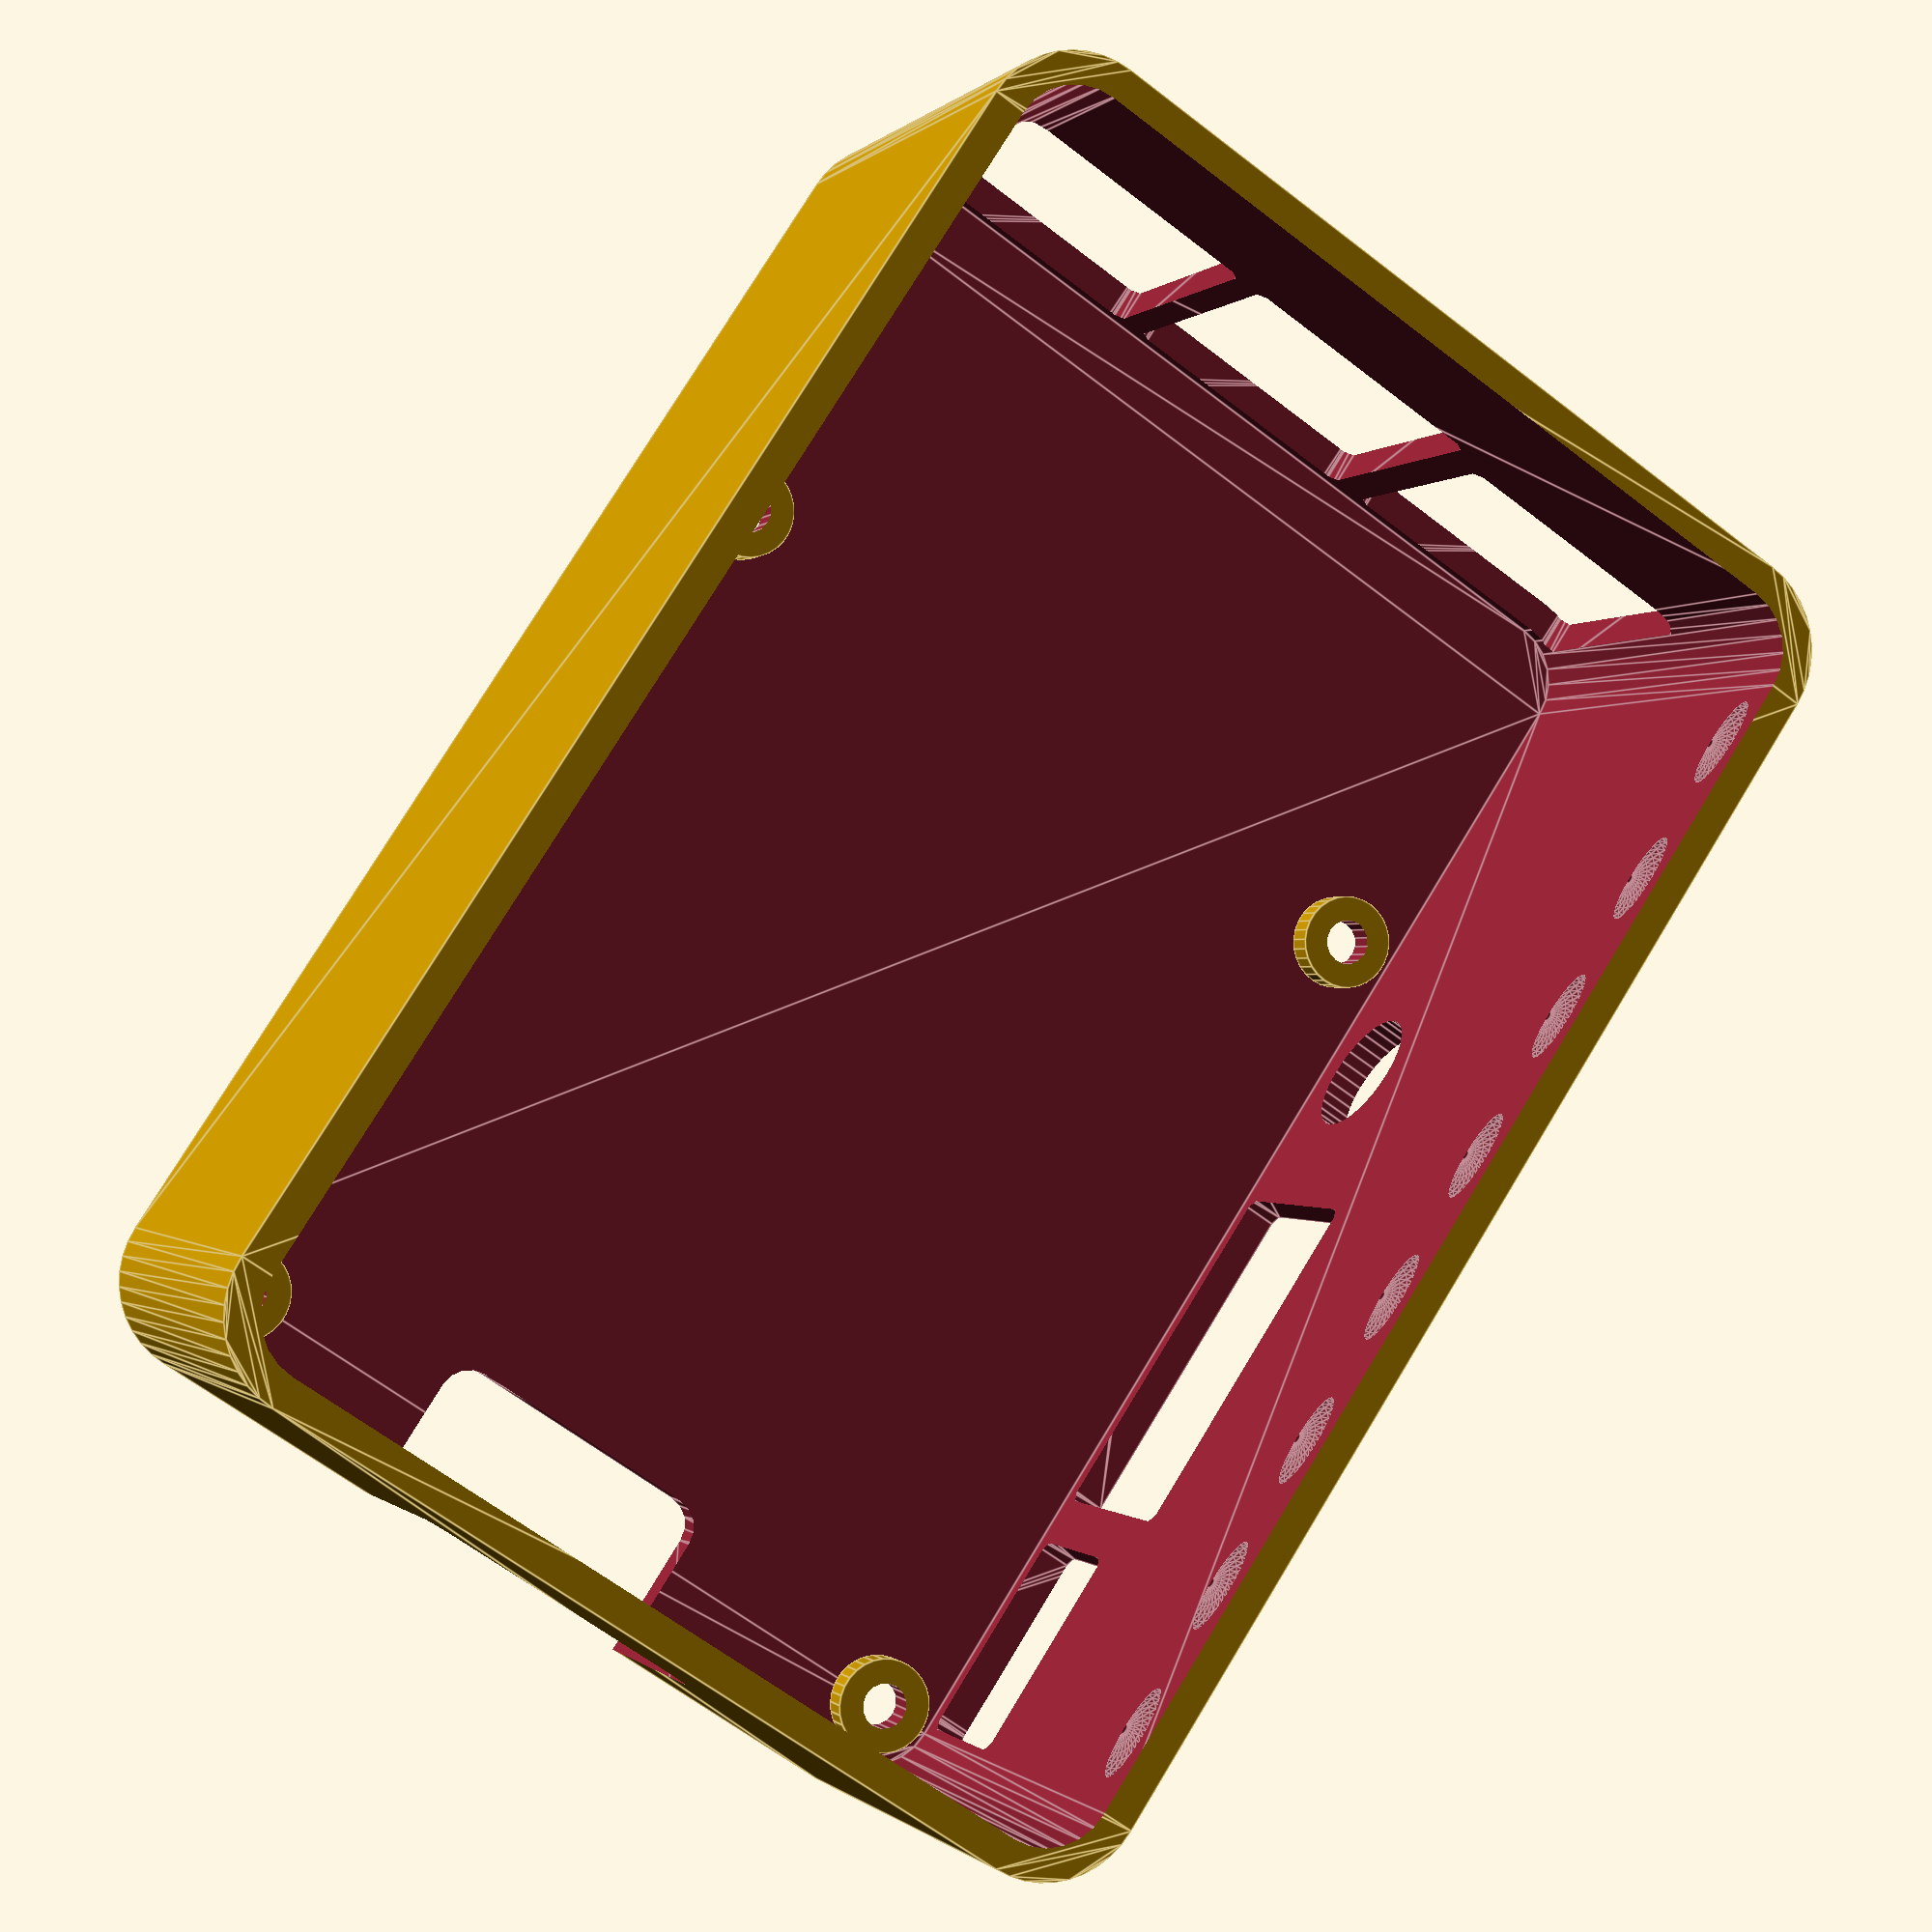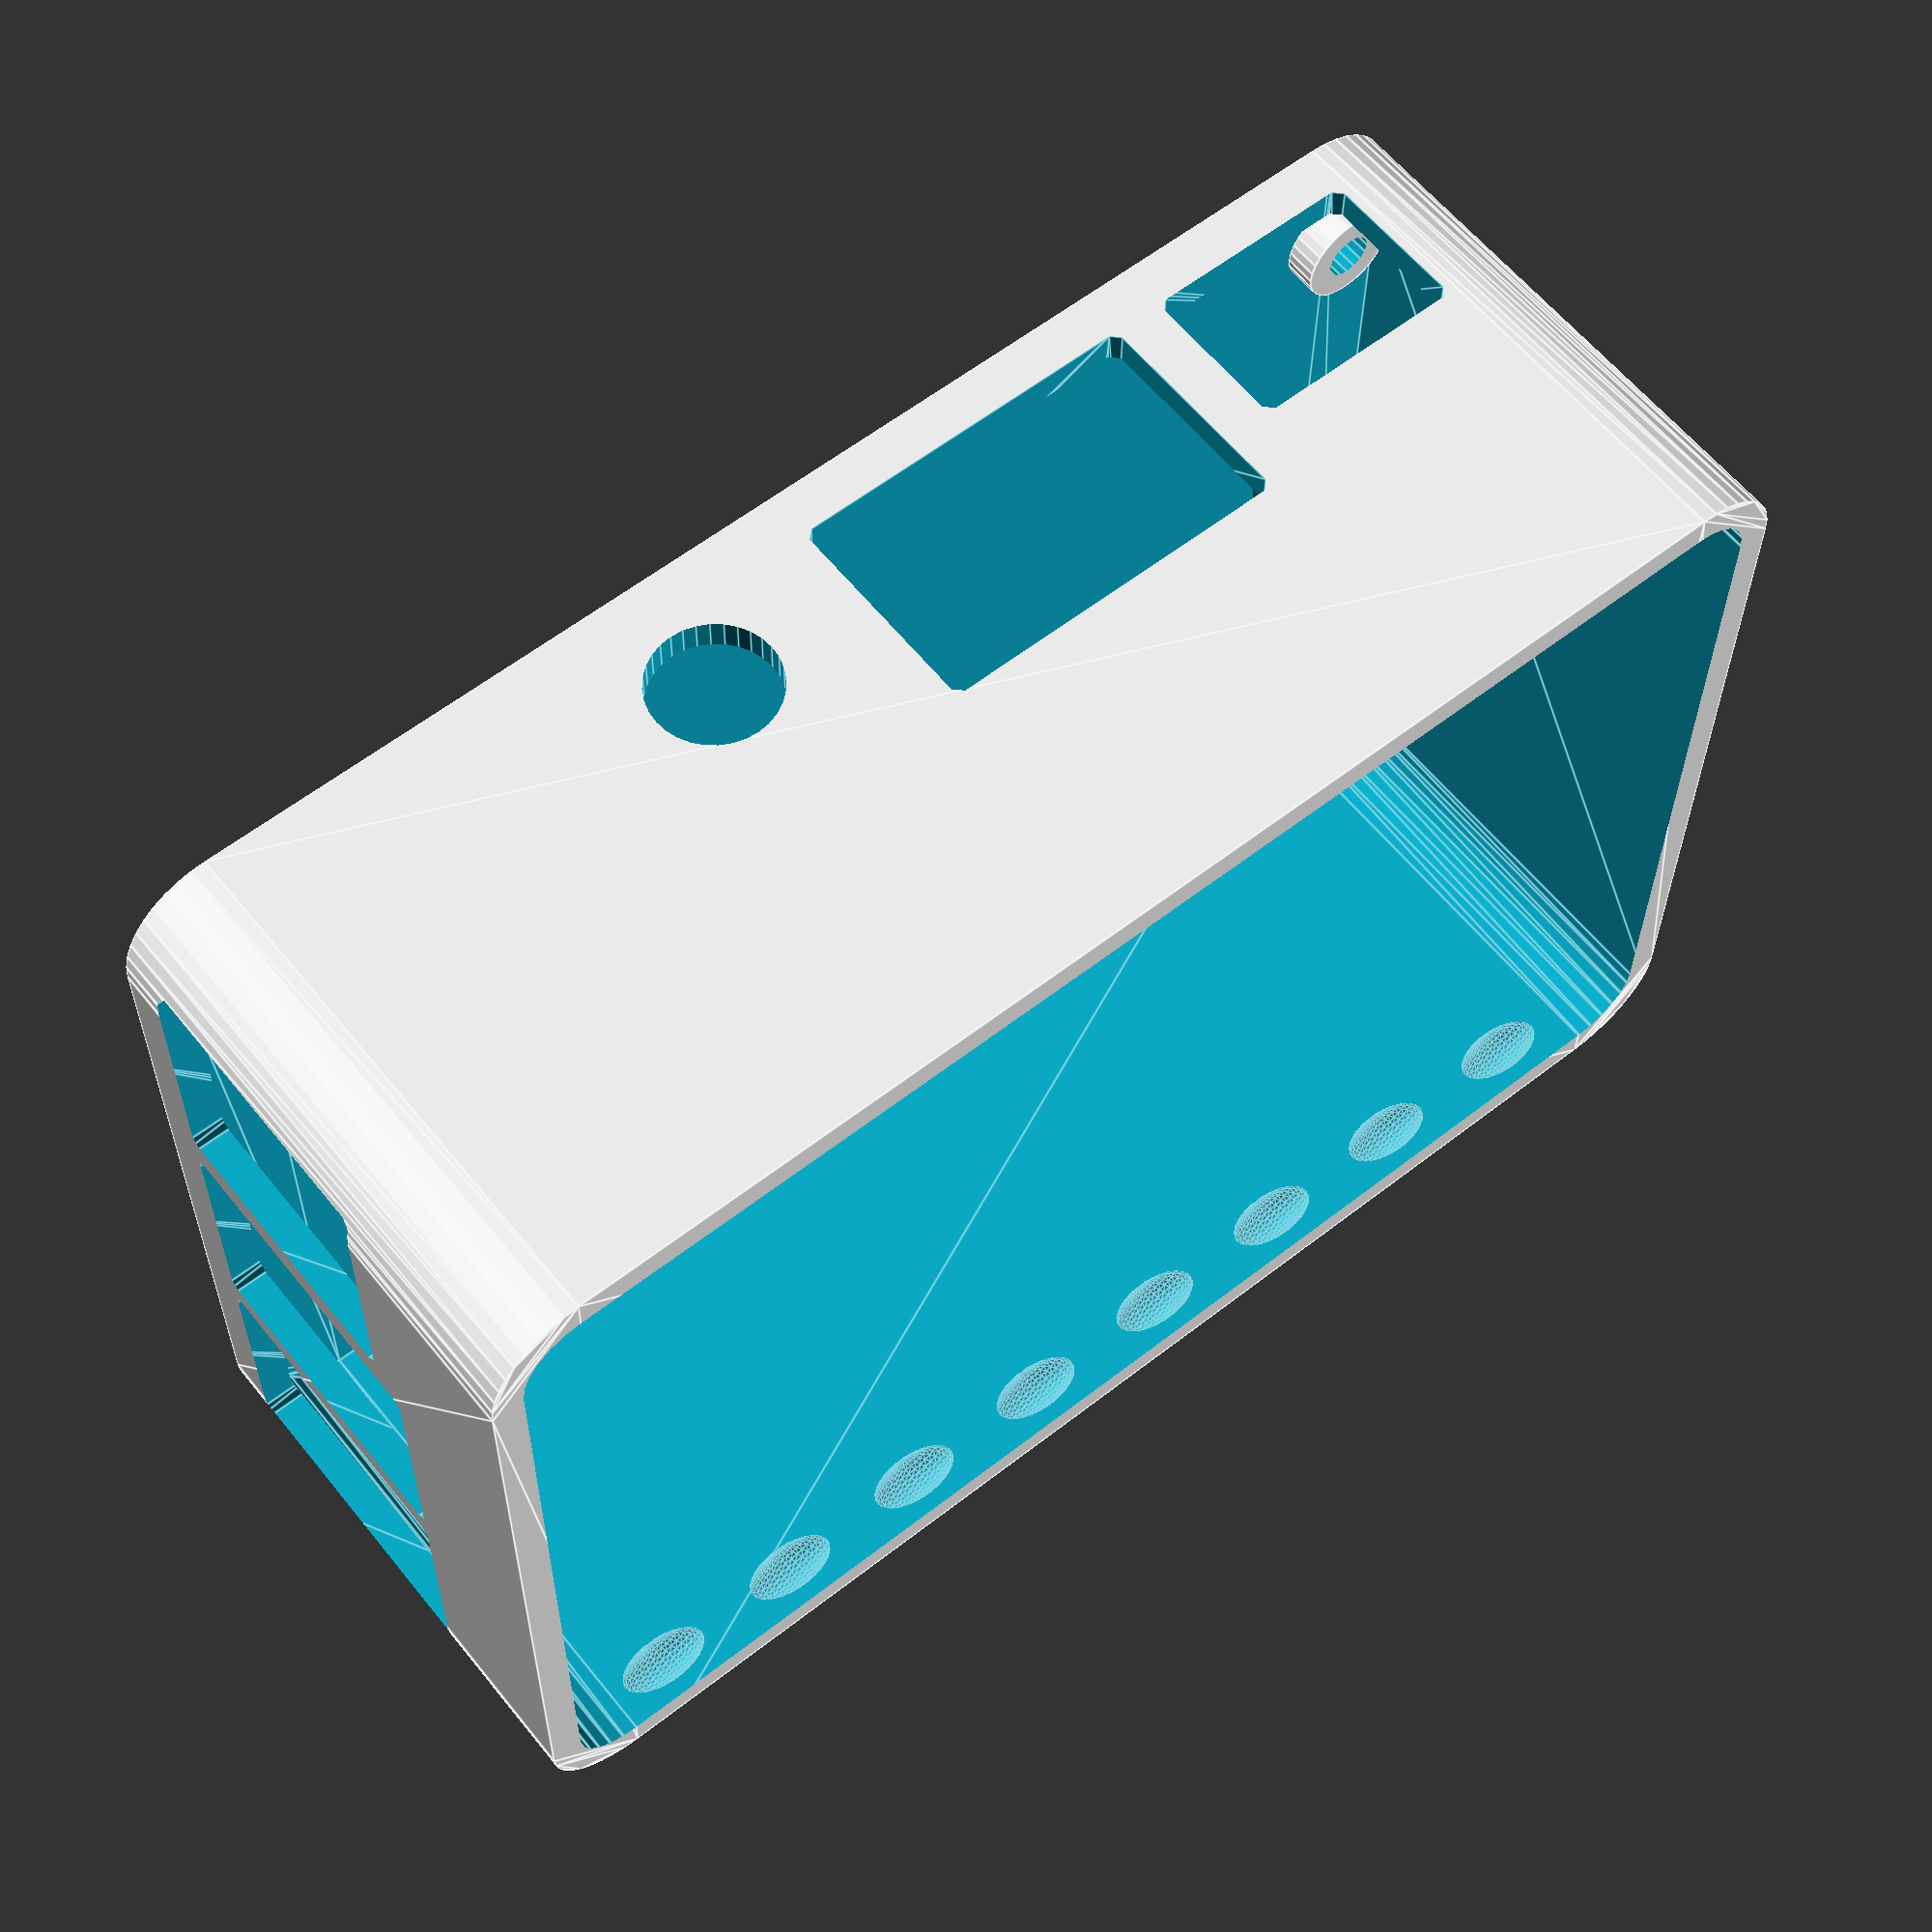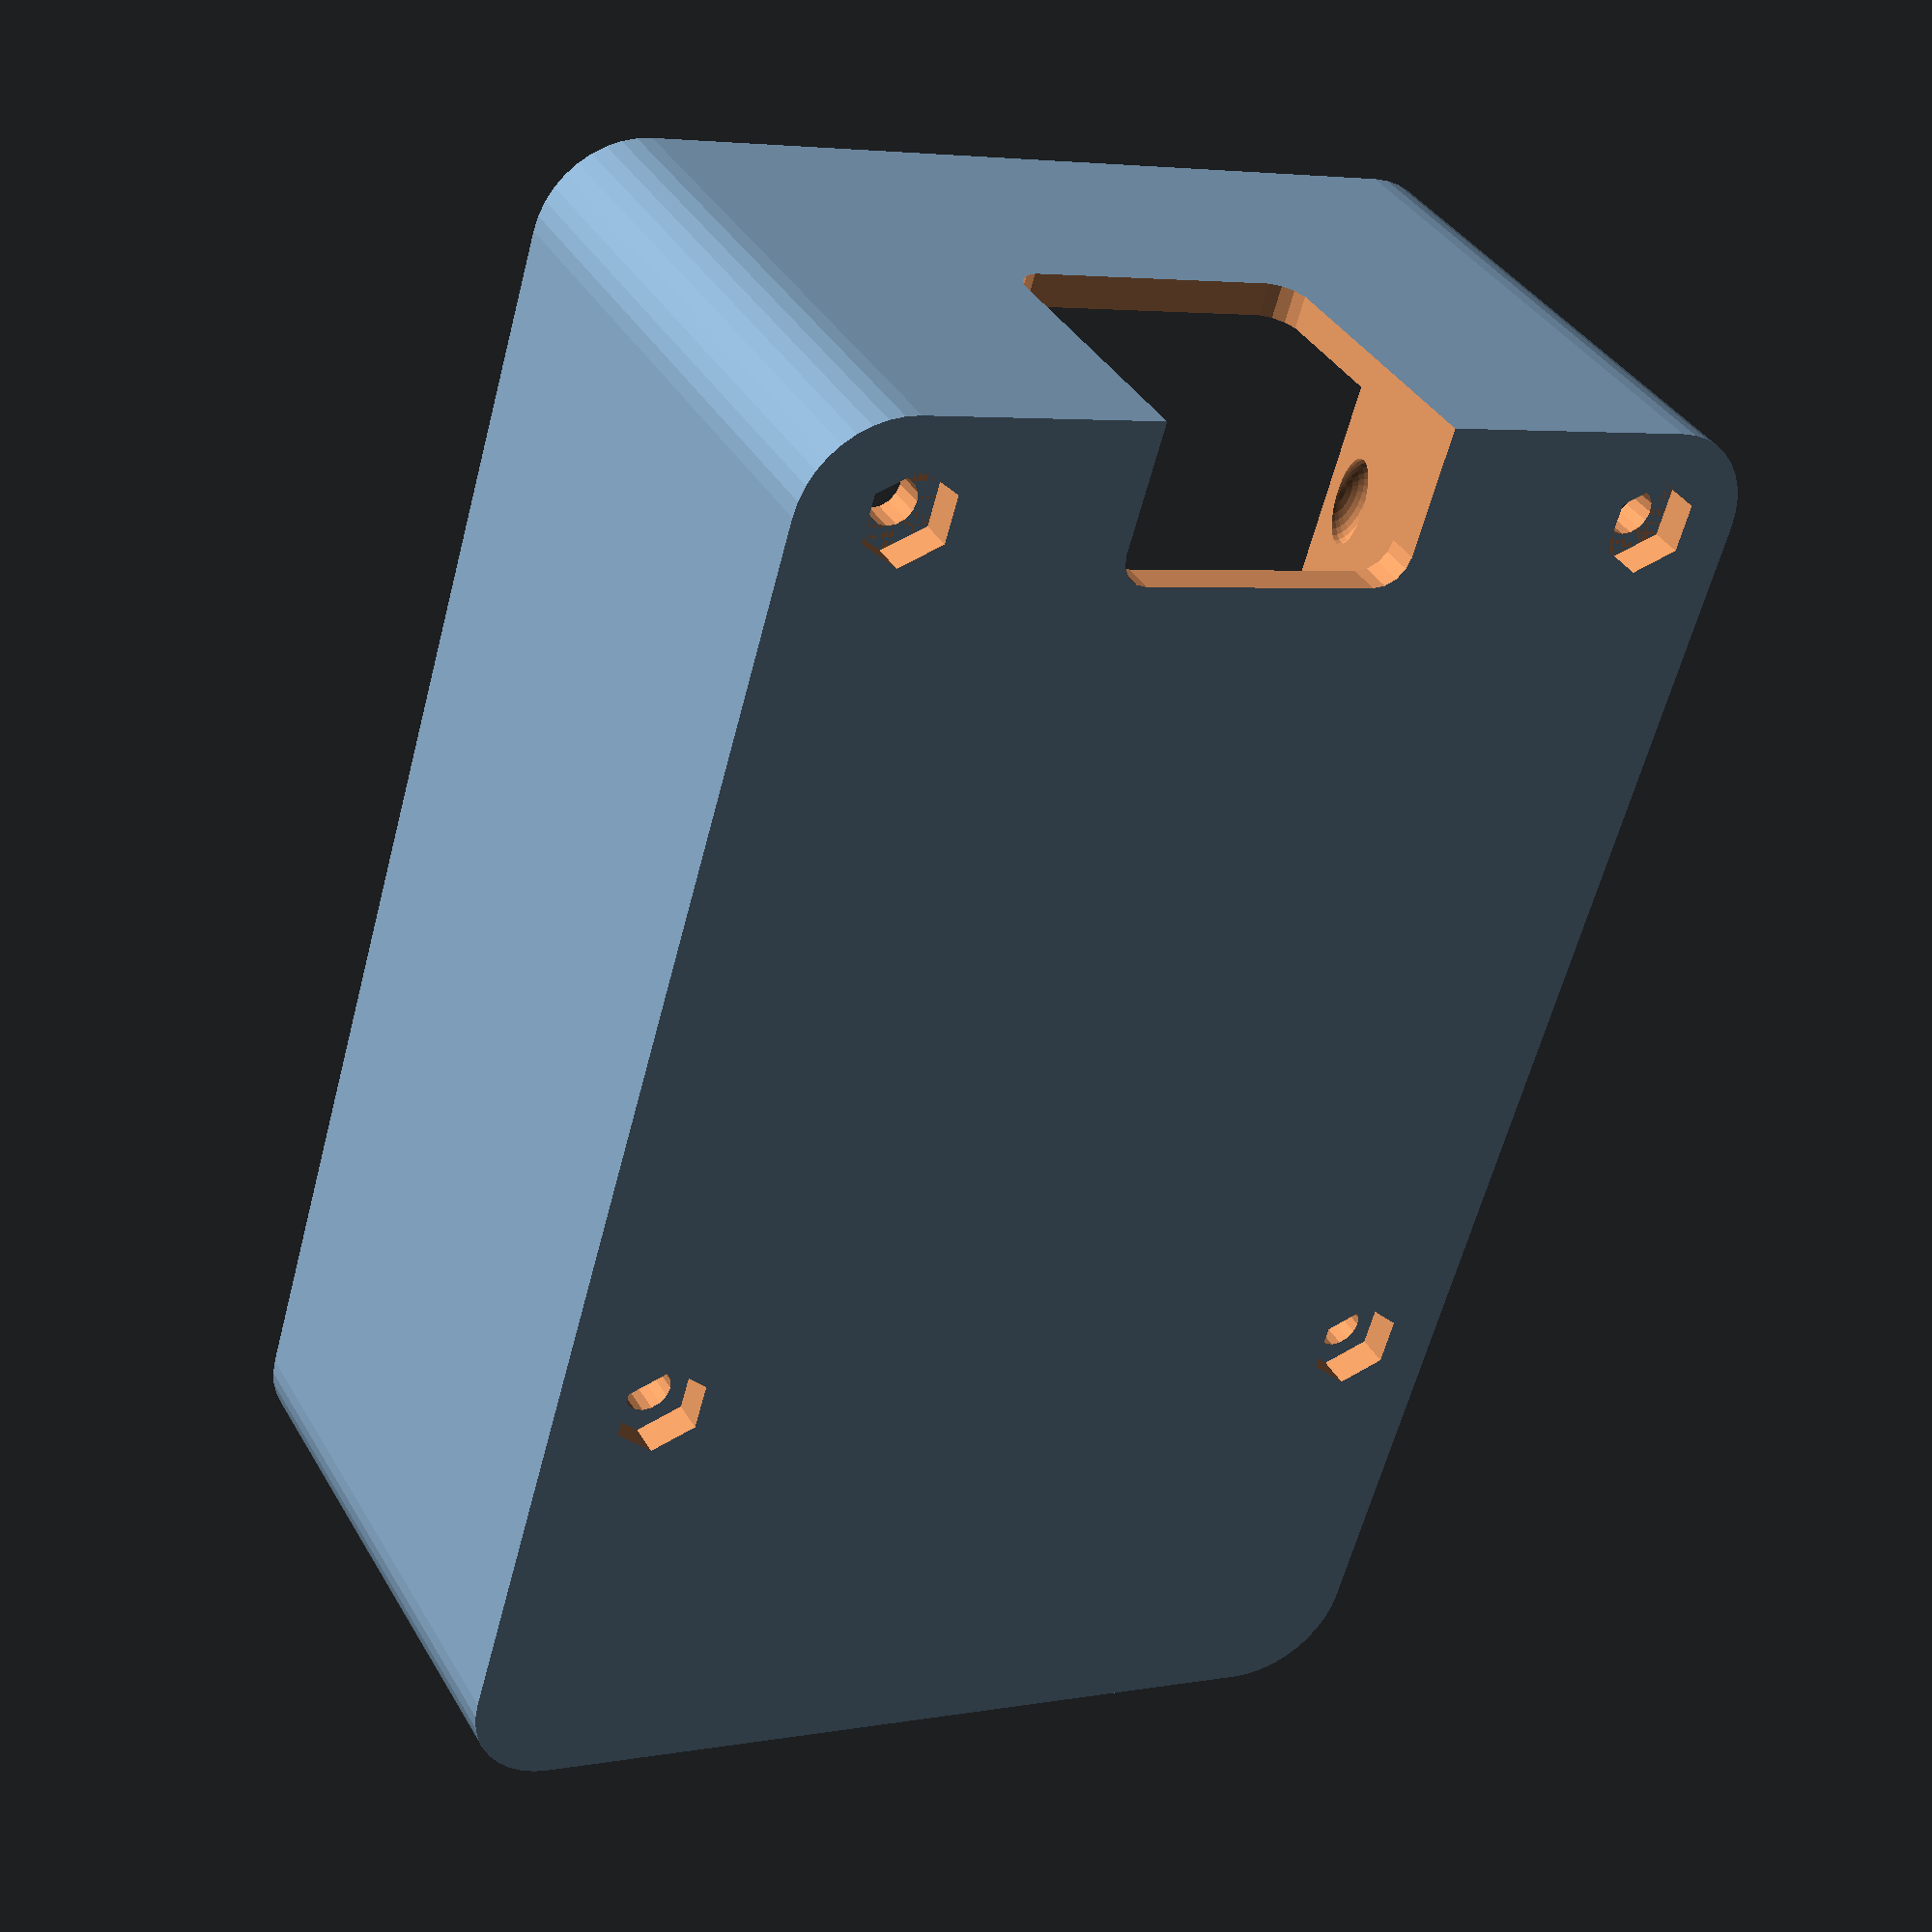
<openscad>
bottom_tk = 2;			//bottom ThicKness
side_tk = 2;			//side ThicKness
support_tk = 2; 		//support ThicKness
box_height_int = 30;
screw_size = 2.5; 		//M2.5

mnk_r_main = 4; 		// must be > 3
mnk_r_front = 1;
mnk_r_right = 1;
mnk_r_left = 2;

difference(){
linear_extrude(box_height_int+bottom_tk+support_tk)
	minkowski(){
		square([79,50]);
		circle(mnk_r_main+side_tk, $fn=40);
	}//minkowski external 

translate([0,0,bottom_tk])
linear_extrude(box_height_int+bottom_tk+support_tk)
	minkowski(){
		square([79,50]);
		circle(mnk_r_main, $fn=24);
	}//minkowski internal


//SD card + DSI(Display)
translate([-8,20-mnk_r_left,0])
	minkowski(){
		cube([10,15,14+support_tk]);
		sphere(mnk_r_left, $fn=mnk_r_left*8);
	}
//power
translate([1.5,-(mnk_r_main+side_tk ),bottom_tk+support_tk])
	minkowski(){
		cube([12,10,8]);
		sphere(mnk_r_front,$fn=mnk_r_front*8);
	}
//hdmi
translate([18.5,-(mnk_r_main+side_tk),bottom_tk+support_tk])
	minkowski(){
		cube([21,10,12]);
		sphere(mnk_r_front,$fn=mnk_r_front*8);
	}
//audio
translate([50.5,-(side_tk),bottom_tk*2+support_tk+2])
	rotate([90,0,0])
		cylinder(10,4,4, $fn=32);


//Ethernet
translate([80,-1,bottom_tk+support_tk])
	minkowski(){
		cube([10,17-mnk_r_right*2,18-mnk_r_right*2]);//Z=13.5
		sphere(mnk_r_right,$fn=mnk_r_right*8);
	}
//USBx2
translate([80,18,bottom_tk+support_tk])
	minkowski(){
		cube([10,16.5-mnk_r_right*2,20-mnk_r_right*2]);//Z=16.0
		sphere(mnk_r_right,$fn=mnk_r_right*8);
	}
//USBx2
translate([80,36,bottom_tk+support_tk])
	minkowski(){
		cube([10,16.5-mnk_r_right*2,20-mnk_r_right*2]);//Z=16.0
		sphere(mnk_r_right,$fn=mnk_r_right*8);
	}

// holes position: 58, 49
translate([0, 0, -1])
	cylinder(bottom_tk*3, screw_size/2+0.2, screw_size/2+0.2, $fn=16);
translate([0, 49, -1])
	cylinder(bottom_tk*3, screw_size/2+0.2, screw_size/2+0.2, $fn=16);
translate([58, 0, -1])
	cylinder(bottom_tk*3, screw_size/2+0.2, screw_size/2+0.2, $fn=16);
translate([58, 49, -1])
	cylinder(bottom_tk*3, screw_size/2+0.2, screw_size/2+0.2, $fn=16);

// Nut holes from bottom, position: 58, 49
translate([0, 0, -1])
	cylinder(3, screw_size+0.4, screw_size+0.4, $fn=6);
translate([0, 49, -1])
	cylinder(3, screw_size+0.4, screw_size+0.4, $fn=6);
translate([58, 0, -1])
	cylinder(3, screw_size+0.4, screw_size+0.4, $fn=6);
translate([58, 49, -1])
	cylinder(3, screw_size+0.4, screw_size+0.4, $fn=6);

//top holes
for (i =[5:10:75]){
	translate([(i),-mnk_r_main,bottom_tk+box_height_int+support_tk-2.5])
		scale([1,0.6,0.5])
		sphere(3, $fn=30);
	translate([(i),50+mnk_r_main,bottom_tk+box_height_int+support_tk-2.5])
		scale([1,0.6,0.5])
		sphere(3, $fn=30);
	}

} //difference box



// board support on top of holes at 0, 0, 58, 49
difference(){
	translate([0, 0, bottom_tk])
		cylinder(support_tk, 3, 3, $fn=30);
	translate([0, 0, bottom_tk-1])
		cylinder(support_tk*2, screw_size/2+0.2, screw_size/2+0.2, $fn=16);
}
difference(){
	translate([0, 49, bottom_tk])
		cylinder(support_tk, 3, 3, $fn=30);
	translate([0, 49, bottom_tk-1])
		cylinder(support_tk*2, screw_size/2+0.2, screw_size/2+0.2, $fn=16);
}

difference(){
	translate([58, 0, bottom_tk])
		cylinder(support_tk, 3, 3, $fn=30);
	translate([58, 0, bottom_tk-1])
		cylinder(support_tk*2, screw_size/2+0.2, screw_size/2+0.2, $fn=16);
}

difference(){
	translate([58, 49, bottom_tk])
		cylinder(support_tk, 3, 3, $fn=30);
	translate([58, 49, bottom_tk-1])
		cylinder(support_tk*2, screw_size/2+0.2, screw_size/2+0.2, $fn=16);
}


//holes position
/*
translate([0, 0, 0])
translate([0, 49, 0])
translate([58, 0, 0])
translate([58, 0, 0])
*/


</openscad>
<views>
elev=0.3 azim=303.4 roll=340.6 proj=p view=edges
elev=119.3 azim=0.7 roll=218.7 proj=p view=edges
elev=322.8 azim=73.6 roll=153.1 proj=p view=solid
</views>
